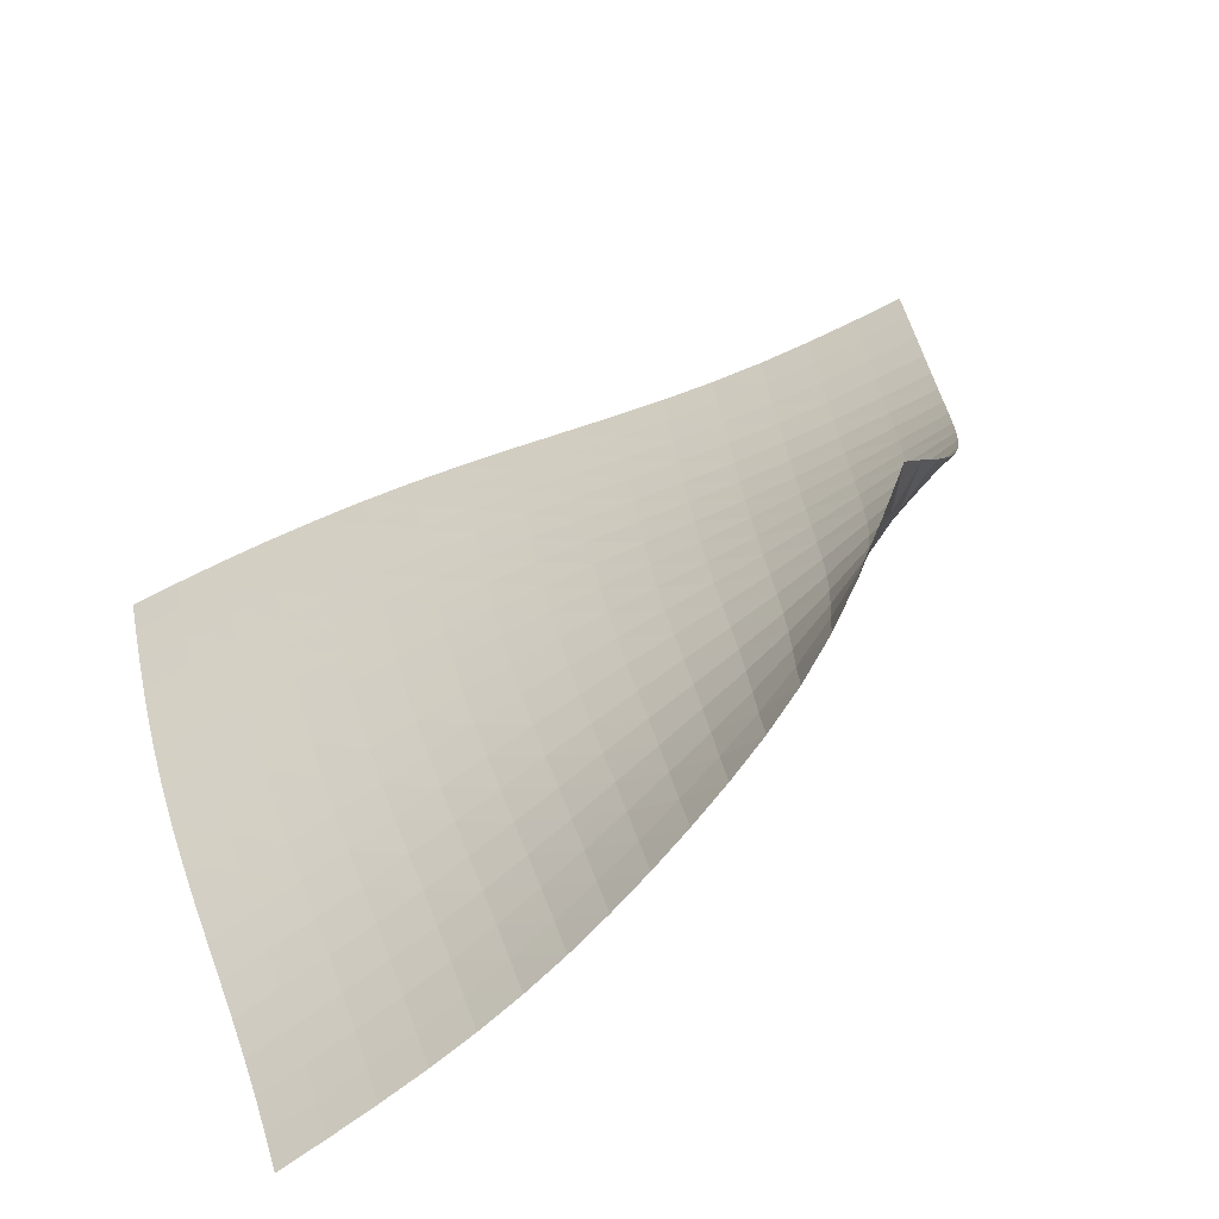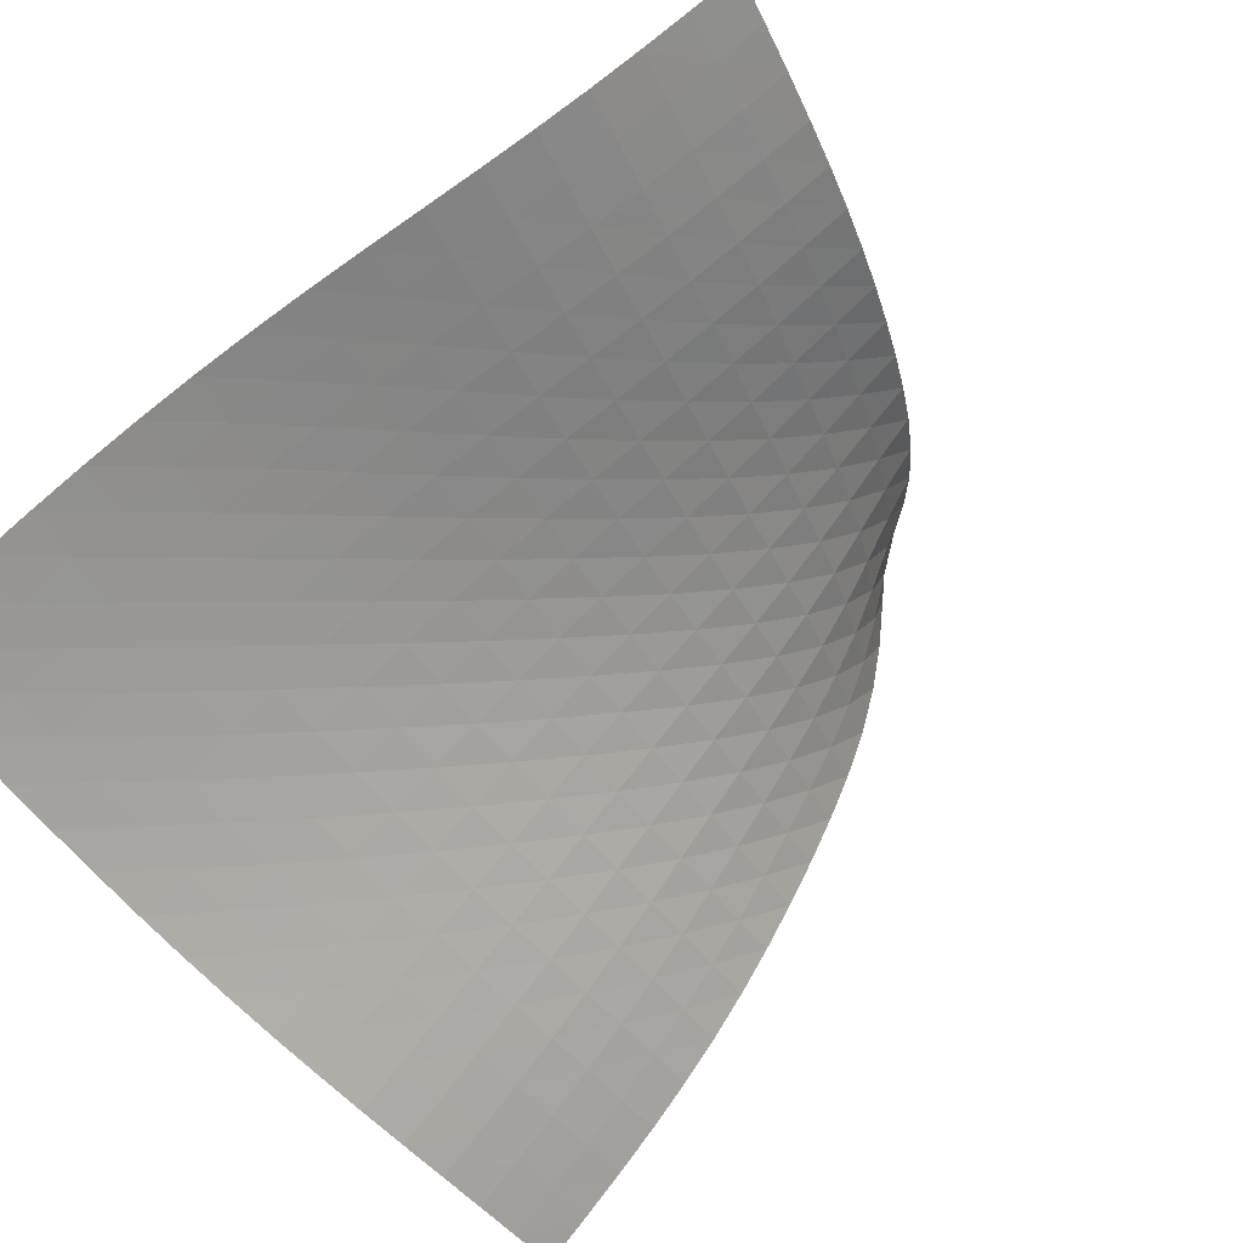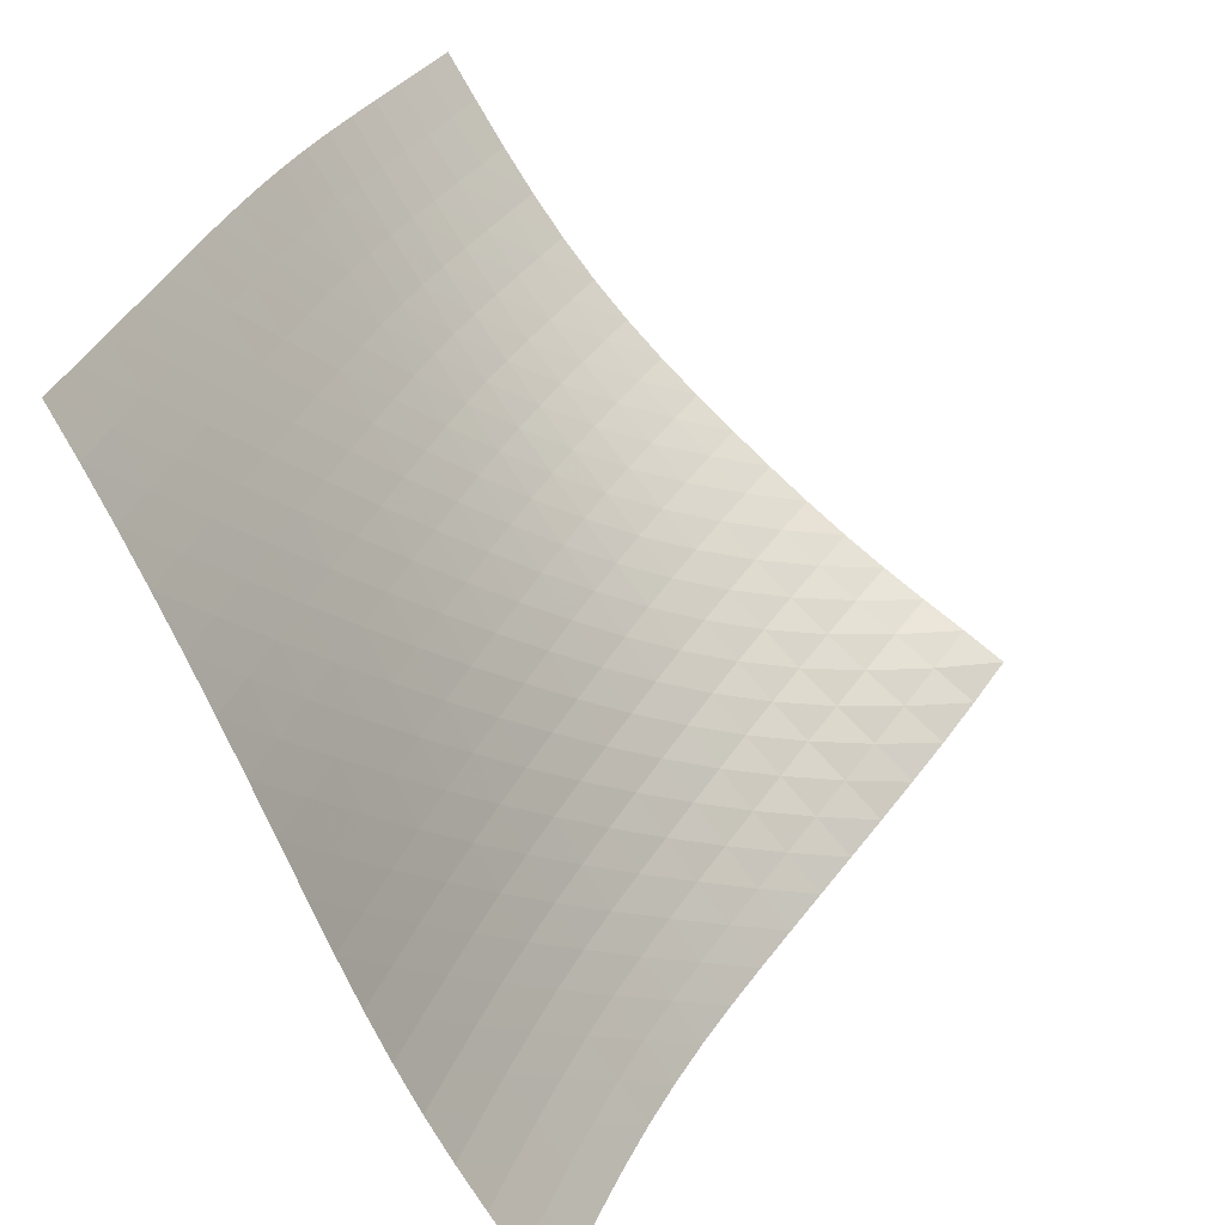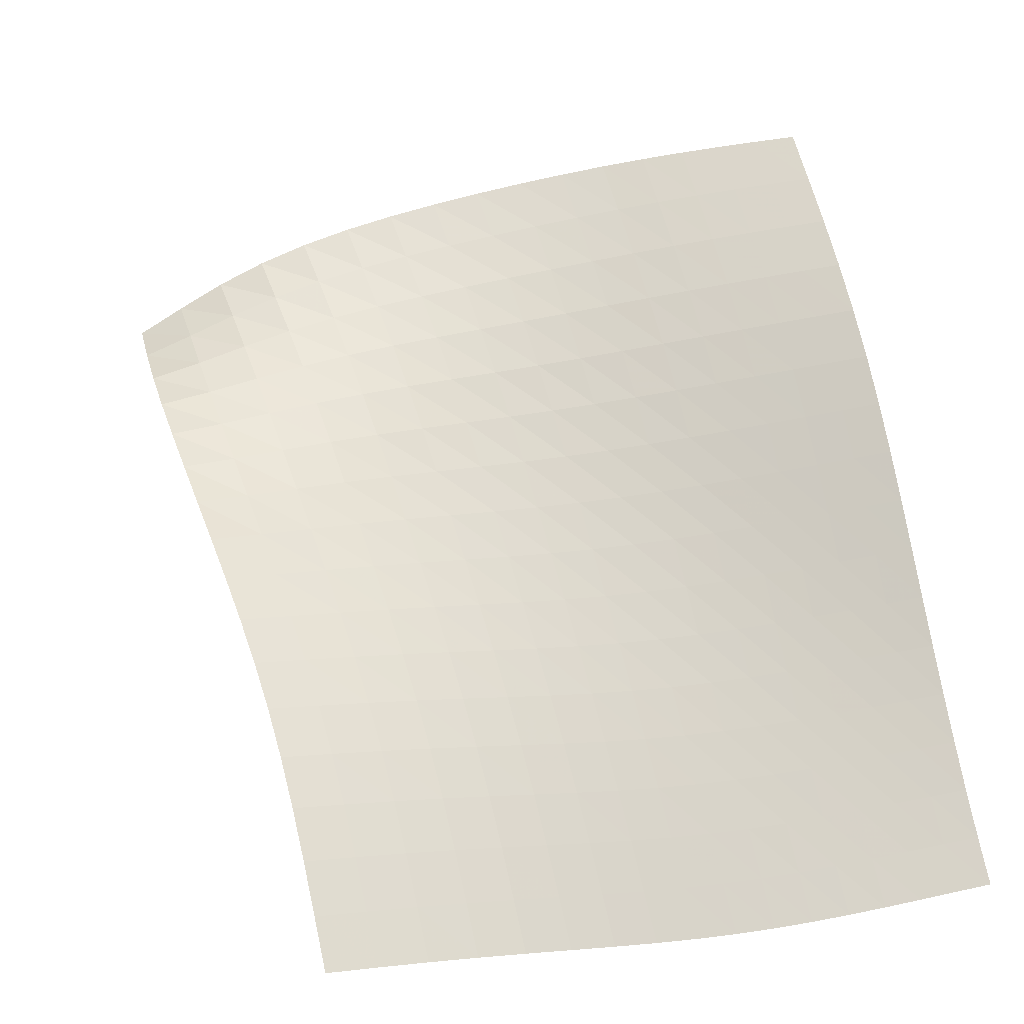
<metadata>
{"format":"obj","ext":"obj","renderer":"f3d","projection":"perspective","resolution":1024,"background":"white","views":[{"elev":51.1,"azim":-105.3,"up":"+Y"},{"elev":-73.4,"azim":-142.9,"up":"+Y"},{"elev":-64.6,"azim":97.5,"up":"+Z"},{"elev":1.3,"azim":-53.8,"up":"+Z"}]}
</metadata>
<code>
v -6.502 0.0006587 6.502
v 2.656 -7.022 10.13
v -10.13 -7.022 -2.656
v 2.803 -10.83 -2.803
v -9.997 -6.711 -1.923
v -9.859 -6.395 -1.201
v -9.714 -6.065 -0.4957
v -9.563 -5.712 0.1879
v -9.404 -5.331 0.8458
v -9.236 -4.919 1.477
v -9.058 -4.481 2.082
v -8.87 -4.022 2.666
v -8.671 -3.548 3.233
v -8.459 -3.066 3.785
v -8.226 -2.574 4.319
v -7.962 -2.071 4.826
v -7.657 -1.555 5.296
v -7.304 -1.031 5.722
v -6.909 -0.5091 6.113
v -6.113 -0.5091 6.909
v -5.722 -1.031 7.304
v -5.296 -1.555 7.657
v -4.826 -2.071 7.962
v -4.319 -2.574 8.226
v -3.785 -3.066 8.459
v -3.233 -3.548 8.671
v -2.666 -4.022 8.87
v -2.082 -4.481 9.058
v -1.477 -4.919 9.236
v -0.8458 -5.331 9.404
v -0.1879 -5.712 9.563
v 0.4957 -6.065 9.714
v 1.201 -6.395 9.859
v 1.923 -6.711 9.997
v 2.662 -7.336 9.377
v 2.676 -7.642 8.612
v 2.701 -7.932 7.832
v 2.738 -8.199 7.034
v 2.786 -8.439 6.221
v 2.839 -8.655 5.394
v 2.891 -8.855 4.557
v 2.936 -9.046 3.715
v 2.968 -9.236 2.872
v 2.984 -9.433 2.032
v 2.983 -9.639 1.198
v 2.966 -9.856 0.3741
v 2.937 -10.08 -0.439
v 2.897 -10.32 -1.24
v 2.852 -10.57 -2.027
v 2.027 -10.57 -2.852
v 1.24 -10.32 -2.897
v 0.439 -10.08 -2.937
v -0.3741 -9.856 -2.966
v -1.198 -9.639 -2.983
v -2.032 -9.433 -2.984
v -2.872 -9.236 -2.968
v -3.715 -9.046 -2.936
v -4.557 -8.855 -2.891
v -5.394 -8.655 -2.839
v -6.221 -8.439 -2.786
v -7.034 -8.199 -2.738
v -7.832 -7.932 -2.701
v -8.612 -7.642 -2.676
v -9.377 -7.336 -2.662
v -6.434 -1.023 6.434
v -6.766 -1.534 5.975
v -7.07 -2.038 5.496
v -7.335 -2.529 4.984
v -7.566 -3.005 4.441
v -7.773 -3.47 3.876
v -7.964 -3.927 3.298
v -8.146 -4.379 2.709
v -8.322 -4.821 2.108
v -8.492 -5.248 1.49
v -8.655 -5.652 0.85
v -8.811 -6.029 0.1864
v -8.96 -6.38 -0.5006
v -9.103 -6.71 -1.208
v -9.241 -7.026 -1.93
v -5.975 -1.534 6.766
v -6.244 -2.033 6.244
v -6.497 -2.519 5.712
v -6.72 -2.988 5.155
v -6.917 -3.438 4.574
v -7.094 -3.876 3.977
v -7.262 -4.308 3.369
v -7.425 -4.736 2.756
v -7.586 -5.16 2.134
v -7.745 -5.572 1.501
v -7.9 -5.967 0.8504
v -8.051 -6.338 0.1794
v -8.197 -6.686 -0.5119
v -8.338 -7.015 -1.221
v -8.476 -7.332 -1.944
v -5.496 -2.038 7.07
v -5.712 -2.519 6.497
v -5.917 -2.985 5.917
v -6.101 -3.431 5.319
v -6.263 -3.857 4.702
v -6.412 -4.269 4.073
v -6.555 -4.676 3.437
v -6.699 -5.081 2.798
v -6.844 -5.485 2.156
v -6.99 -5.882 1.506
v -7.136 -6.266 0.8424
v -7.28 -6.63 0.1629
v -7.422 -6.975 -0.5338
v -7.56 -7.303 -1.246
v -7.696 -7.62 -1.969
v -4.984 -2.529 7.335
v -5.155 -2.988 6.72
v -5.319 -3.431 6.101
v -5.467 -3.853 5.467
v -5.598 -4.254 4.818
v -5.72 -4.642 4.159
v -5.841 -5.024 3.497
v -5.964 -5.407 2.834
v -6.093 -5.791 2.17
v -6.226 -6.172 1.502
v -6.362 -6.543 0.8255
v -6.498 -6.9 0.1364
v -6.633 -7.241 -0.5665
v -6.767 -7.567 -1.282
v -6.901 -7.885 -2.007
v -4.441 -3.005 7.566
v -4.574 -3.438 6.917
v -4.702 -3.857 6.263
v -4.818 -4.254 5.598
v -4.921 -4.631 4.921
v -5.019 -4.995 4.237
v -5.117 -5.353 3.55
v -5.222 -5.714 2.864
v -5.334 -6.077 2.179
v -5.454 -6.441 1.494
v -5.578 -6.799 0.8028
v -5.705 -7.147 0.1032
v -5.834 -7.482 -0.6068
v -5.962 -7.806 -1.327
v -6.091 -8.124 -2.054
v -3.876 -3.47 7.773
v -3.977 -3.876 7.094
v -4.073 -4.269 6.412
v -4.159 -4.642 5.72
v -4.237 -4.995 5.019
v -4.311 -5.335 4.311
v -4.388 -5.67 3.601
v -4.474 -6.007 2.894
v -4.57 -6.35 2.189
v -4.675 -6.695 1.486
v -4.788 -7.039 0.7802
v -4.905 -7.376 0.06907
v -5.025 -7.704 -0.6493
v -5.146 -8.024 -1.375
v -5.269 -8.34 -2.106
v -3.298 -3.927 7.964
v -3.369 -4.308 7.262
v -3.437 -4.676 6.555
v -3.497 -5.024 5.841
v -3.55 -5.353 5.117
v -3.601 -5.67 4.388
v -3.658 -5.981 3.658
v -3.725 -6.296 2.93
v -3.804 -6.617 2.206
v -3.895 -6.944 1.485
v -3.995 -7.271 0.7641
v -4.101 -7.596 0.04058
v -4.211 -7.915 -0.6872
v -4.324 -8.229 -1.42
v -4.439 -8.541 -2.155
v -2.709 -4.379 8.146
v -2.756 -4.736 7.425
v -2.798 -5.081 6.699
v -2.834 -5.407 5.964
v -2.864 -5.714 5.222
v -2.894 -6.007 4.474
v -2.93 -6.296 3.725
v -2.978 -6.588 2.978
v -3.04 -6.887 2.236
v -3.115 -7.193 1.497
v -3.201 -7.504 0.7603
v -3.296 -7.814 0.02372
v -3.396 -8.123 -0.7145
v -3.499 -8.429 -1.455
v -3.606 -8.736 -2.196
v -2.108 -4.821 8.322
v -2.134 -5.16 7.586
v -2.156 -5.485 6.844
v -2.17 -5.791 6.093
v -2.179 -6.077 5.334
v -2.189 -6.35 4.57
v -2.206 -6.617 3.804
v -2.236 -6.887 3.04
v -2.28 -7.165 2.28
v -2.339 -7.451 1.524
v -2.411 -7.743 0.7723
v -2.493 -8.039 0.02249
v -2.582 -8.335 -0.7266
v -2.675 -8.632 -1.475
v -2.772 -8.932 -2.223
v -1.49 -5.248 8.492
v -1.501 -5.572 7.745
v -1.506 -5.882 6.99
v -1.502 -6.172 6.226
v -1.494 -6.441 5.454
v -1.486 -6.695 4.675
v -1.485 -6.944 3.895
v -1.497 -7.193 3.115
v -1.524 -7.451 2.339
v -1.568 -7.717 1.568
v -1.626 -7.992 0.8011
v -1.695 -8.273 0.03833
v -1.772 -8.556 -0.7216
v -1.855 -8.843 -1.479
v -1.942 -9.135 -2.233
v -0.85 -5.652 8.655
v -0.8504 -5.967 7.9
v -0.8424 -6.266 7.136
v -0.8255 -6.543 6.362
v -0.8028 -6.799 5.578
v -0.7802 -7.039 4.788
v -0.7641 -7.271 3.995
v -0.7603 -7.504 3.201
v -0.7723 -7.743 2.411
v -0.8011 -7.992 1.626
v -0.8454 -8.251 0.8454
v -0.9024 -8.516 0.07036
v -0.9687 -8.788 -0.7
v -1.041 -9.064 -1.466
v -1.118 -9.348 -2.227
v -0.1864 -6.029 8.811
v -0.1794 -6.338 8.051
v -0.1629 -6.63 7.28
v -0.1364 -6.9 6.498
v -0.1032 -7.147 5.705
v -0.06907 -7.376 4.905
v -0.04058 -7.596 4.101
v -0.02372 -7.814 3.296
v -0.02249 -8.039 2.493
v -0.03833 -8.273 1.695
v -0.07036 -8.516 0.9024
v -0.1161 -8.769 0.1161
v -0.1721 -9.029 -0.6641
v -0.2353 -9.296 -1.438
v -0.3029 -9.571 -2.205
v 0.5006 -6.38 8.96
v 0.5119 -6.686 8.197
v 0.5338 -6.975 7.422
v 0.5665 -7.241 6.633
v 0.6068 -7.482 5.834
v 0.6493 -7.704 5.025
v 0.6872 -7.915 4.211
v 0.7145 -8.123 3.396
v 0.7266 -8.335 2.582
v 0.7216 -8.556 1.772
v 0.7 -8.788 0.9687
v 0.6641 -9.029 0.1721
v 0.6169 -9.279 -0.6169
v 0.5619 -9.538 -1.398
v 0.5022 -9.806 -2.171
v 1.208 -6.71 9.103
v 1.221 -7.015 8.338
v 1.246 -7.303 7.56
v 1.282 -7.567 6.767
v 1.327 -7.806 5.962
v 1.375 -8.024 5.146
v 1.42 -8.229 4.324
v 1.455 -8.429 3.499
v 1.475 -8.632 2.675
v 1.479 -8.843 1.855
v 1.466 -9.064 1.041
v 1.438 -9.296 0.2353
v 1.398 -9.538 -0.5619
v 1.35 -9.789 -1.35
v 1.296 -10.05 -2.128
v 1.93 -7.026 9.241
v 1.944 -7.332 8.476
v 1.969 -7.62 7.696
v 2.007 -7.885 6.901
v 2.054 -8.124 6.091
v 2.106 -8.34 5.269
v 2.155 -8.541 4.439
v 2.196 -8.736 3.606
v 2.223 -8.932 2.772
v 2.233 -9.135 1.942
v 2.227 -9.348 1.118
v 2.205 -9.571 0.3029
v 2.171 -9.806 -0.5022
v 2.128 -10.05 -1.296
v 2.079 -10.31 -2.079
f 289 49 4
f 289 4 50
f 5 79 64
f 5 64 3
f 79 94 63
f 79 63 64
f 94 109 62
f 94 62 63
f 109 124 61
f 109 61 62
f 124 139 60
f 124 60 61
f 139 154 59
f 139 59 60
f 154 169 58
f 154 58 59
f 169 184 57
f 169 57 58
f 184 199 56
f 184 56 57
f 199 214 55
f 199 55 56
f 214 229 54
f 214 54 55
f 229 244 53
f 229 53 54
f 244 259 52
f 244 52 53
f 259 274 51
f 259 51 52
f 274 289 50
f 274 50 51
f 1 20 65
f 1 65 19
f 19 65 66
f 19 66 18
f 18 66 67
f 18 67 17
f 17 67 68
f 17 68 16
f 16 68 69
f 16 69 15
f 15 69 70
f 15 70 14
f 14 70 71
f 14 71 13
f 13 71 72
f 13 72 12
f 12 72 73
f 12 73 11
f 11 73 74
f 11 74 10
f 10 74 75
f 10 75 9
f 9 75 76
f 9 76 8
f 8 76 77
f 8 77 7
f 7 77 78
f 7 78 6
f 6 78 79
f 6 79 5
f 20 21 80
f 20 80 65
f 65 80 81
f 65 81 66
f 66 81 82
f 66 82 67
f 67 82 83
f 67 83 68
f 68 83 84
f 68 84 69
f 69 84 85
f 69 85 70
f 70 85 86
f 70 86 71
f 71 86 87
f 71 87 72
f 72 87 88
f 72 88 73
f 73 88 89
f 73 89 74
f 74 89 90
f 74 90 75
f 75 90 91
f 75 91 76
f 76 91 92
f 76 92 77
f 77 92 93
f 77 93 78
f 78 93 94
f 78 94 79
f 21 22 95
f 21 95 80
f 80 95 96
f 80 96 81
f 81 96 97
f 81 97 82
f 82 97 98
f 82 98 83
f 83 98 99
f 83 99 84
f 84 99 100
f 84 100 85
f 85 100 101
f 85 101 86
f 86 101 102
f 86 102 87
f 87 102 103
f 87 103 88
f 88 103 104
f 88 104 89
f 89 104 105
f 89 105 90
f 90 105 106
f 90 106 91
f 91 106 107
f 91 107 92
f 92 107 108
f 92 108 93
f 93 108 109
f 93 109 94
f 22 23 110
f 22 110 95
f 95 110 111
f 95 111 96
f 96 111 112
f 96 112 97
f 97 112 113
f 97 113 98
f 98 113 114
f 98 114 99
f 99 114 115
f 99 115 100
f 100 115 116
f 100 116 101
f 101 116 117
f 101 117 102
f 102 117 118
f 102 118 103
f 103 118 119
f 103 119 104
f 104 119 120
f 104 120 105
f 105 120 121
f 105 121 106
f 106 121 122
f 106 122 107
f 107 122 123
f 107 123 108
f 108 123 124
f 108 124 109
f 23 24 125
f 23 125 110
f 110 125 126
f 110 126 111
f 111 126 127
f 111 127 112
f 112 127 128
f 112 128 113
f 113 128 129
f 113 129 114
f 114 129 130
f 114 130 115
f 115 130 131
f 115 131 116
f 116 131 132
f 116 132 117
f 117 132 133
f 117 133 118
f 118 133 134
f 118 134 119
f 119 134 135
f 119 135 120
f 120 135 136
f 120 136 121
f 121 136 137
f 121 137 122
f 122 137 138
f 122 138 123
f 123 138 139
f 123 139 124
f 24 25 140
f 24 140 125
f 125 140 141
f 125 141 126
f 126 141 142
f 126 142 127
f 127 142 143
f 127 143 128
f 128 143 144
f 128 144 129
f 129 144 145
f 129 145 130
f 130 145 146
f 130 146 131
f 131 146 147
f 131 147 132
f 132 147 148
f 132 148 133
f 133 148 149
f 133 149 134
f 134 149 150
f 134 150 135
f 135 150 151
f 135 151 136
f 136 151 152
f 136 152 137
f 137 152 153
f 137 153 138
f 138 153 154
f 138 154 139
f 25 26 155
f 25 155 140
f 140 155 156
f 140 156 141
f 141 156 157
f 141 157 142
f 142 157 158
f 142 158 143
f 143 158 159
f 143 159 144
f 144 159 160
f 144 160 145
f 145 160 161
f 145 161 146
f 146 161 162
f 146 162 147
f 147 162 163
f 147 163 148
f 148 163 164
f 148 164 149
f 149 164 165
f 149 165 150
f 150 165 166
f 150 166 151
f 151 166 167
f 151 167 152
f 152 167 168
f 152 168 153
f 153 168 169
f 153 169 154
f 26 27 170
f 26 170 155
f 155 170 171
f 155 171 156
f 156 171 172
f 156 172 157
f 157 172 173
f 157 173 158
f 158 173 174
f 158 174 159
f 159 174 175
f 159 175 160
f 160 175 176
f 160 176 161
f 161 176 177
f 161 177 162
f 162 177 178
f 162 178 163
f 163 178 179
f 163 179 164
f 164 179 180
f 164 180 165
f 165 180 181
f 165 181 166
f 166 181 182
f 166 182 167
f 167 182 183
f 167 183 168
f 168 183 184
f 168 184 169
f 27 28 185
f 27 185 170
f 170 185 186
f 170 186 171
f 171 186 187
f 171 187 172
f 172 187 188
f 172 188 173
f 173 188 189
f 173 189 174
f 174 189 190
f 174 190 175
f 175 190 191
f 175 191 176
f 176 191 192
f 176 192 177
f 177 192 193
f 177 193 178
f 178 193 194
f 178 194 179
f 179 194 195
f 179 195 180
f 180 195 196
f 180 196 181
f 181 196 197
f 181 197 182
f 182 197 198
f 182 198 183
f 183 198 199
f 183 199 184
f 28 29 200
f 28 200 185
f 185 200 201
f 185 201 186
f 186 201 202
f 186 202 187
f 187 202 203
f 187 203 188
f 188 203 204
f 188 204 189
f 189 204 205
f 189 205 190
f 190 205 206
f 190 206 191
f 191 206 207
f 191 207 192
f 192 207 208
f 192 208 193
f 193 208 209
f 193 209 194
f 194 209 210
f 194 210 195
f 195 210 211
f 195 211 196
f 196 211 212
f 196 212 197
f 197 212 213
f 197 213 198
f 198 213 214
f 198 214 199
f 29 30 215
f 29 215 200
f 200 215 216
f 200 216 201
f 201 216 217
f 201 217 202
f 202 217 218
f 202 218 203
f 203 218 219
f 203 219 204
f 204 219 220
f 204 220 205
f 205 220 221
f 205 221 206
f 206 221 222
f 206 222 207
f 207 222 223
f 207 223 208
f 208 223 224
f 208 224 209
f 209 224 225
f 209 225 210
f 210 225 226
f 210 226 211
f 211 226 227
f 211 227 212
f 212 227 228
f 212 228 213
f 213 228 229
f 213 229 214
f 30 31 230
f 30 230 215
f 215 230 231
f 215 231 216
f 216 231 232
f 216 232 217
f 217 232 233
f 217 233 218
f 218 233 234
f 218 234 219
f 219 234 235
f 219 235 220
f 220 235 236
f 220 236 221
f 221 236 237
f 221 237 222
f 222 237 238
f 222 238 223
f 223 238 239
f 223 239 224
f 224 239 240
f 224 240 225
f 225 240 241
f 225 241 226
f 226 241 242
f 226 242 227
f 227 242 243
f 227 243 228
f 228 243 244
f 228 244 229
f 31 32 245
f 31 245 230
f 230 245 246
f 230 246 231
f 231 246 247
f 231 247 232
f 232 247 248
f 232 248 233
f 233 248 249
f 233 249 234
f 234 249 250
f 234 250 235
f 235 250 251
f 235 251 236
f 236 251 252
f 236 252 237
f 237 252 253
f 237 253 238
f 238 253 254
f 238 254 239
f 239 254 255
f 239 255 240
f 240 255 256
f 240 256 241
f 241 256 257
f 241 257 242
f 242 257 258
f 242 258 243
f 243 258 259
f 243 259 244
f 32 33 260
f 32 260 245
f 245 260 261
f 245 261 246
f 246 261 262
f 246 262 247
f 247 262 263
f 247 263 248
f 248 263 264
f 248 264 249
f 249 264 265
f 249 265 250
f 250 265 266
f 250 266 251
f 251 266 267
f 251 267 252
f 252 267 268
f 252 268 253
f 253 268 269
f 253 269 254
f 254 269 270
f 254 270 255
f 255 270 271
f 255 271 256
f 256 271 272
f 256 272 257
f 257 272 273
f 257 273 258
f 258 273 274
f 258 274 259
f 33 34 275
f 33 275 260
f 260 275 276
f 260 276 261
f 261 276 277
f 261 277 262
f 262 277 278
f 262 278 263
f 263 278 279
f 263 279 264
f 264 279 280
f 264 280 265
f 265 280 281
f 265 281 266
f 266 281 282
f 266 282 267
f 267 282 283
f 267 283 268
f 268 283 284
f 268 284 269
f 269 284 285
f 269 285 270
f 270 285 286
f 270 286 271
f 271 286 287
f 271 287 272
f 272 287 288
f 272 288 273
f 273 288 289
f 273 289 274
f 34 2 35
f 34 35 275
f 275 35 36
f 275 36 276
f 276 36 37
f 276 37 277
f 277 37 38
f 277 38 278
f 278 38 39
f 278 39 279
f 279 39 40
f 279 40 280
f 280 40 41
f 280 41 281
f 281 41 42
f 281 42 282
f 282 42 43
f 282 43 283
f 283 43 44
f 283 44 284
f 284 44 45
f 284 45 285
f 285 45 46
f 285 46 286
f 286 46 47
f 286 47 287
f 287 47 48
f 287 48 288
f 288 48 49
f 288 49 289

</code>
